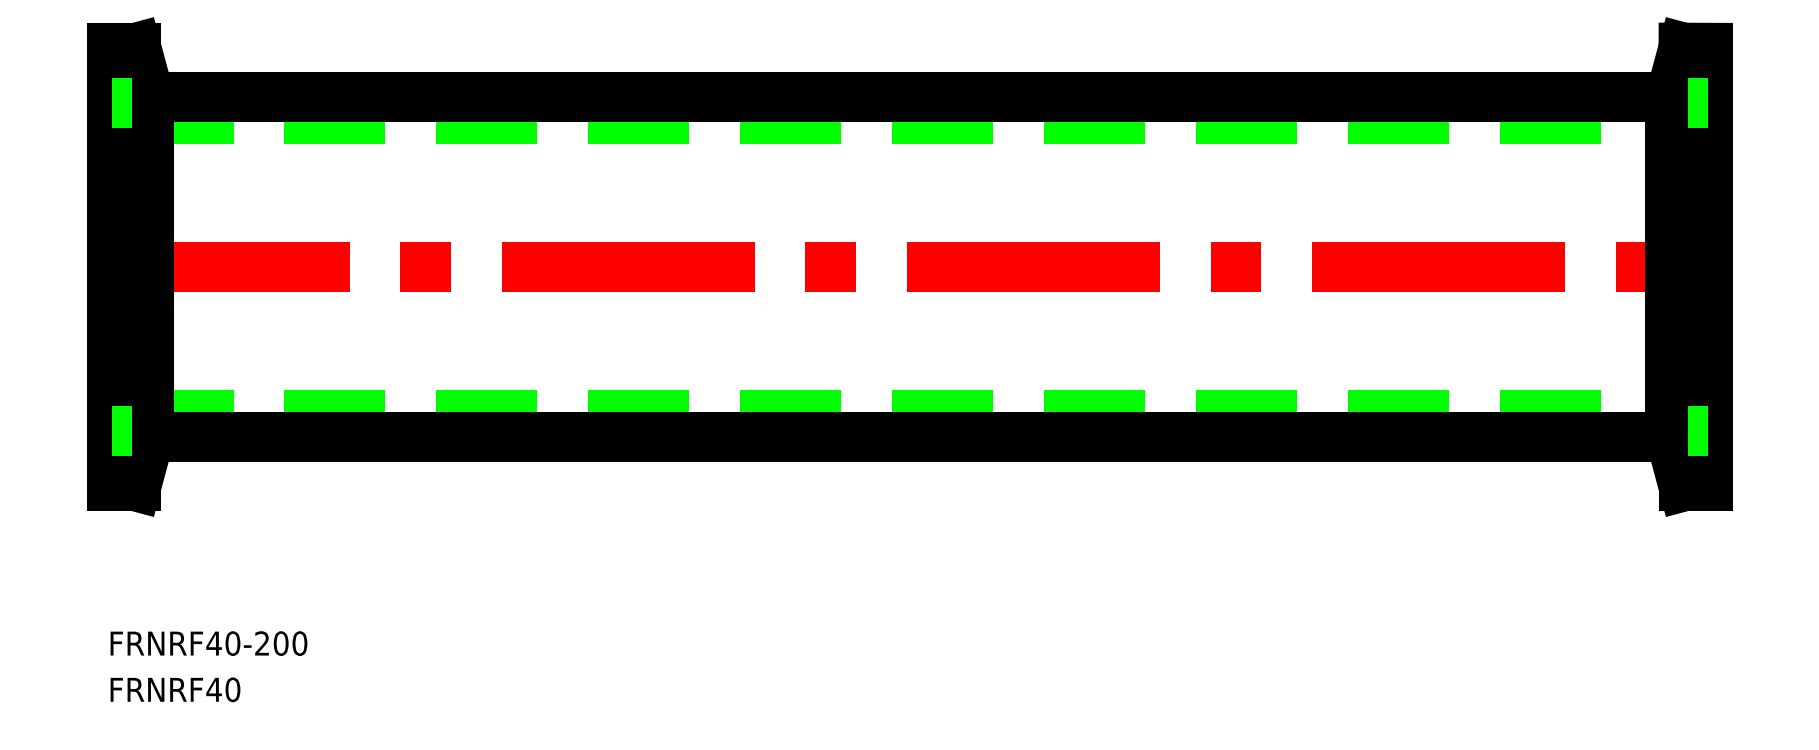
<metadata>
{"format":"dxf","ext":"dxf","renderer":"ezdxf+matplotlib","layout":"modelspace","background":"white","min_lineweight":24,"dpi":150}
</metadata>
<code>
0
SECTION
2
ENTITIES
0
TEXT
8
0
10
-0.5772
20
-48.71
30
0
40
3
1
FRNRF40-200
0
TEXT
8
0
10
-0.5772
20
-54.51
30
0
40
3
1
FRNRF40
0
LINE
8
0
10
2.5
20
-18.55
30
0
11
197.5
21
-18.55
31
0
0
LINE
8
0
10
195.4
20
-21.35
30
0
11
4.648
21
-21.35
31
0
0
LINE
8
CENTER
10
-2
20
1e-16
30
0
11
202
21
-7.2e-15
31
0
0
LINE
8
0
10
2.5
20
18.55
30
0
11
197.5
21
18.55
31
0
0
LINE
8
0
10
195.4
20
21.35
30
0
11
4.648
21
21.35
31
0
0
LINE
8
0
10
2.5
20
-20.6
30
0
11
2.5
21
20.6
31
0
0
LINE
8
0
10
3
20
27.5
30
0
11
3
21
-27.5
31
0
0
LINE
8
0
10
3
20
-27.5
30
0
11
4.648
21
-21.35
31
0
0
LINE
8
0
10
3
20
27.5
30
0
11
4.648
21
21.35
31
0
0
LINE
8
0
10
4.648
20
21.35
30
0
11
4.648
21
-21.35
31
0
0
LINE
8
0
10
9.24e-14
20
27.5
30
0
11
3
21
27.5
31
0
0
LINE
8
0
10
9.24e-14
20
27.5
30
0
11
9.24e-14
21
-27.5
31
0
0
LINE
8
0
10
197.5
20
20.6
30
0
11
197.5
21
-20.6
31
0
0
LINE
8
0
10
197
20
-27.5
30
0
11
197
21
27.5
31
0
0
LINE
8
0
10
197
20
27.5
30
0
11
195.4
21
21.35
31
0
0
LINE
8
0
10
197
20
-27.5
30
0
11
195.4
21
-21.35
31
0
0
LINE
8
0
10
195.4
20
-21.35
30
0
11
195.4
21
21.35
31
0
0
LINE
8
0
10
200
20
-27.5
30
0
11
197
21
-27.5
31
0
0
LINE
8
0
10
197
20
27.5
30
0
11
200
21
27.49
31
0
0
LINE
8
0
10
200
20
-27.5
30
0
11
200
21
27.49
31
0
0
LINE
8
0
10
2.5
20
20.6
30
0
11
9.24e-14
21
20.6
31
0
0
LINE
8
0
10
2.5
20
-20.6
30
0
11
9.24e-14
21
-20.6
31
0
0
LINE
8
0
10
200
20
20.6
30
0
11
197.5
21
20.6
31
0
0
LINE
8
0
10
200
20
-20.6
30
0
11
197.5
21
-20.6
31
0
0
LINE
8
0
10
3
20
-27.5
30
0
11
9.24e-14
21
-27.5
31
0
0
ENDSEC
0
EOF

</code>
